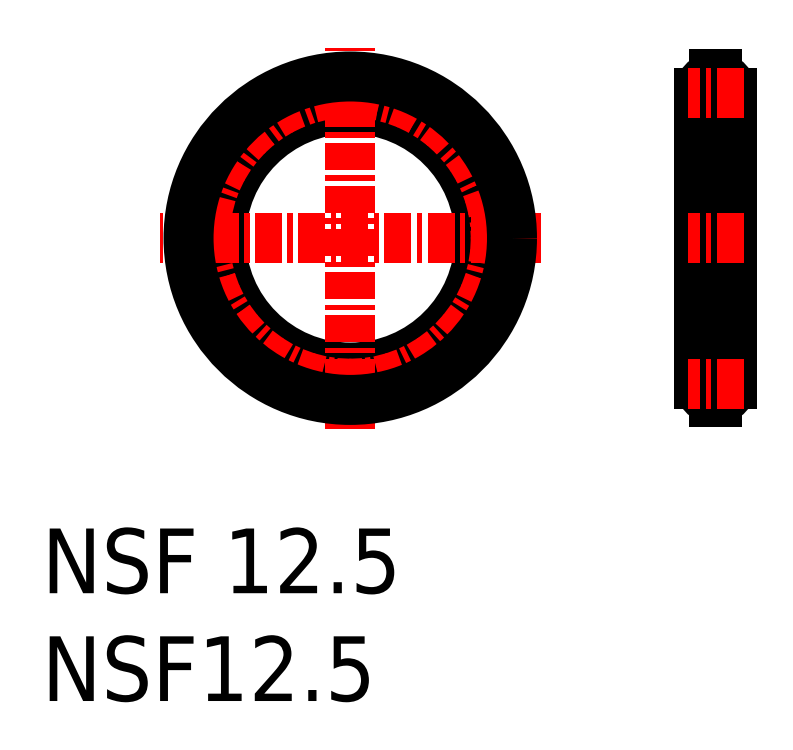
<metadata>
{"format":"dxf","ext":"dxf","renderer":"ezdxf+matplotlib","layout":"modelspace","background":"white","min_lineweight":24,"dpi":150}
</metadata>
<code>
0
SECTION
2
ENTITIES
0
INSERT
8
0
2
*U2
10
0
20
0
30
0
0
INSERT
8
0
2
*U3
10
0
20
0
30
0
0
CIRCLE
8
0
10
14.3
20
21.46
30
0
40
6
0
ARC
8
0
10
31.25
20
14.71
30
0
40
0.75
50
275.7
51
84.26
0
ARC
8
0
10
31.25
20
28.21
30
0
40
0.75
50
95.74
51
264.3
0
LINE
8
CENTER
10
31.25
20
29.51
30
0
11
31.25
21
13.41
31
0
0
LINE
8
0
10
31.17
20
29.06
30
0
11
31.17
21
28.96
31
0
0
LINE
8
0
10
31.32
20
29.06
30
0
11
31.32
21
28.96
31
0
0
LINE
8
0
10
31.17
20
29.06
30
0
11
31.32
21
29.06
31
0
0
LINE
8
0
10
32
20
28.21
30
0
11
32
21
14.71
31
0
0
LINE
8
0
10
30.5
20
28.21
30
0
11
30.5
21
14.71
31
0
0
LINE
8
0
10
31.32
20
27.36
30
0
11
31.32
21
27.47
31
0
0
LINE
8
0
10
31.17
20
27.36
30
0
11
31.17
21
27.47
31
0
0
LINE
8
0
10
31.17
20
27.36
30
0
11
31.32
21
27.36
31
0
0
ARC
8
0
10
31.25
20
28.21
30
0
40
0.75
50
275.7
51
84.26
0
LINE
8
0
10
31.32
20
13.86
30
0
11
31.32
21
13.97
31
0
0
LINE
8
0
10
31.17
20
13.86
30
0
11
31.17
21
13.97
31
0
0
LINE
8
0
10
31.17
20
13.86
30
0
11
31.32
21
13.86
31
0
0
LINE
8
0
10
31.32
20
15.56
30
0
11
31.32
21
15.46
31
0
0
LINE
8
0
10
31.17
20
15.56
30
0
11
31.17
21
15.46
31
0
0
LINE
8
0
10
31.17
20
15.56
30
0
11
31.32
21
15.56
31
0
0
ARC
8
0
10
31.25
20
14.71
30
0
40
0.75
50
95.74
51
264.3
0
LINE
8
CENTER
10
32.55
20
28.21
30
0
11
29.95
21
28.21
31
0
0
LINE
8
CENTER
10
32.55
20
14.71
30
0
11
29.95
21
14.71
31
0
0
LINE
8
CENTER
10
32.55
20
21.46
30
0
11
29.95
21
21.46
31
0
0
LINE
8
CENTER
10
23.14
20
21.46
30
0
11
5.47
21
21.46
31
0
0
LINE
8
CENTER
10
14.3
20
12.63
30
0
11
14.3
21
30.3
31
0
0
CIRCLE
8
CENTER
10
14.3
20
21.46
30
0
40
6.75
0
CIRCLE
8
0
10
14.3
20
21.46
30
0
40
7.5
0
ENDSEC
0
EOF

</code>
